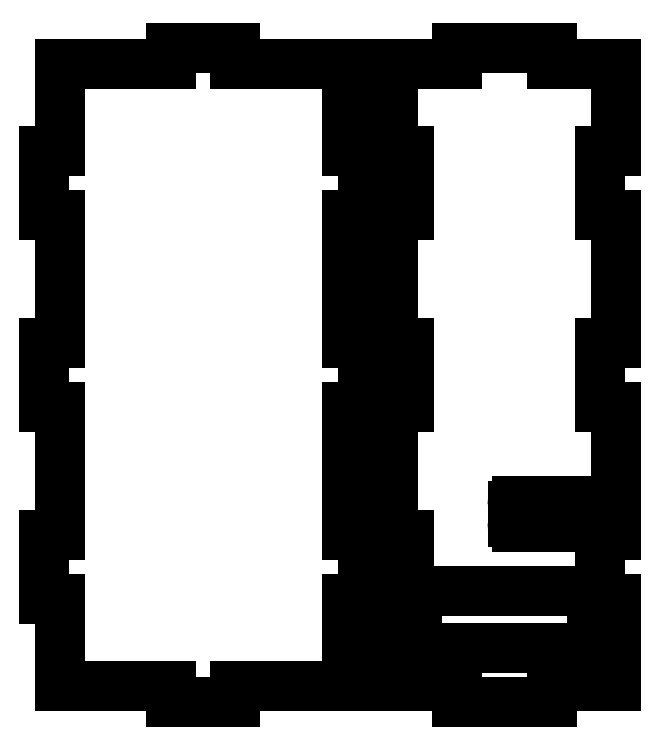
<metadata>
{"format":"dxf","ext":"dxf","renderer":"ezdxf+matplotlib","layout":"modelspace","background":"white","min_lineweight":24,"dpi":150}
</metadata>
<code>
0
SECTION
2
ENTITIES
0
LINE
8
View006
10
224.3
20
2.5
30
0
11
194.3
21
2.5
31
0
0
LINE
8
View006
10
194.3
20
7.5
30
0
11
194.3
21
2.5
31
0
0
LINE
8
View006
10
224.3
20
7.5
30
0
11
224.3
21
2.5
31
0
0
LINE
8
View006
10
244.3
20
7.5
30
0
11
224.3
21
7.5
31
0
0
LINE
8
View006
10
174.3
20
7.5
30
0
11
194.3
21
7.5
31
0
0
LINE
8
View006
10
244.3
20
35
30
0
11
244.3
21
7.5
31
0
0
LINE
8
View006
10
174.3
20
7.5
30
0
11
174.3
21
35
31
0
0
LINE
8
View006
10
244.3
20
35
30
0
11
239.3
21
35
31
0
0
LINE
8
View006
10
174.3
20
35
30
0
11
179.3
21
35
31
0
0
LINE
8
View006
10
239.3
20
35
30
0
11
239.3
21
55
31
0
0
LINE
8
View006
10
179.3
20
35
30
0
11
179.3
21
55
31
0
0
LINE
8
View006
10
239.3
20
55
30
0
11
244.3
21
55
31
0
0
LINE
8
View006
10
179.3
20
55
30
0
11
174.3
21
55
31
0
0
LINE
8
View006
10
244.3
20
95
30
0
11
244.3
21
55
31
0
0
LINE
8
View006
10
174.3
20
55
30
0
11
174.3
21
95
31
0
0
LINE
8
View006
10
239.3
20
95
30
0
11
244.3
21
95
31
0
0
LINE
8
View006
10
179.3
20
95
30
0
11
174.3
21
95
31
0
0
LINE
8
View006
10
239.3
20
115
30
0
11
239.3
21
95
31
0
0
LINE
8
View006
10
179.3
20
115
30
0
11
179.3
21
95
31
0
0
LINE
8
View006
10
244.3
20
115
30
0
11
239.3
21
115
31
0
0
LINE
8
View006
10
174.3
20
115
30
0
11
179.3
21
115
31
0
0
LINE
8
View006
10
244.3
20
155
30
0
11
244.3
21
115
31
0
0
LINE
8
View006
10
174.3
20
115
30
0
11
174.3
21
155
31
0
0
LINE
8
View006
10
239.3
20
155
30
0
11
244.3
21
155
31
0
0
LINE
8
View006
10
179.3
20
155
30
0
11
174.3
21
155
31
0
0
LINE
8
View006
10
239.3
20
175
30
0
11
239.3
21
155
31
0
0
LINE
8
View006
10
179.3
20
175
30
0
11
179.3
21
155
31
0
0
LINE
8
View006
10
244.3
20
175
30
0
11
239.3
21
175
31
0
0
LINE
8
View006
10
174.3
20
175
30
0
11
179.3
21
175
31
0
0
LINE
8
View006
10
244.3
20
202.5
30
0
11
244.3
21
175
31
0
0
LINE
8
View006
10
174.3
20
175
30
0
11
174.3
21
202.5
31
0
0
LINE
8
View006
10
244.3
20
202.5
30
0
11
224.3
21
202.5
31
0
0
LINE
8
View006
10
174.3
20
202.5
30
0
11
194.3
21
202.5
31
0
0
LINE
8
View006
10
224.3
20
202.5
30
0
11
224.3
21
207.5
31
0
0
LINE
8
View006
10
194.3
20
202.5
30
0
11
194.3
21
207.5
31
0
0
LINE
8
View006
10
194.3
20
207.5
30
0
11
224.3
21
207.5
31
0
0
LINE
8
View006
10
211.8
20
64
30
0
11
211.8
21
59
31
0
0
ARC
8
View006
10
213.3
20
59
30
0
40
1.5
50
-180
51
-90
0
LINE
8
View006
10
213.3
20
57.5
30
0
11
235.3
21
57.5
31
0
0
ARC
8
View006
10
235.3
20
59
30
0
40
1.5
50
-90
51
-0
0
LINE
8
View006
10
236.8
20
59
30
0
11
236.8
21
64
31
0
0
ARC
8
View006
10
235.3
20
64
30
0
40
1.5
50
-0
51
90
0
LINE
8
View006
10
235.3
20
65.5
30
0
11
213.3
21
65.5
31
0
0
ARC
8
View006
10
213.3
20
64
30
0
40
1.5
50
90
51
-180
0
LINE
8
View006
10
181.8
20
35
30
0
11
181.8
21
22
31
0
0
ARC
8
View006
10
184.3
20
22
30
0
40
2.5
50
180
51
-90
0
LINE
8
View006
10
184.3
20
19.5
30
0
11
234.3
21
19.5
31
0
0
ARC
8
View006
10
234.3
20
22
30
0
40
2.5
50
-90
51
0
0
LINE
8
View006
10
236.8
20
22
30
0
11
236.8
21
35
31
0
0
ARC
8
View006
10
234.3
20
35
30
0
40
2.5
50
0
51
90
0
LINE
8
View006
10
234.3
20
37.5
30
0
11
184.3
21
37.5
31
0
0
ARC
8
View006
10
184.3
20
35
30
0
40
2.5
50
90
51
180
0
LINE
8
View007
10
64.93
20
175
30
0
11
64.93
21
155
31
0
0
LINE
8
View007
10
64.93
20
175
30
0
11
69.93
21
175
31
0
0
LINE
8
View007
10
69.93
20
175
30
0
11
69.93
21
202.5
31
0
0
LINE
8
View007
10
69.93
20
202.5
30
0
11
104.9
21
202.5
31
0
0
LINE
8
View007
10
104.9
20
202.5
30
0
11
104.9
21
207.5
31
0
0
LINE
8
View007
10
124.9
20
207.5
30
0
11
104.9
21
207.5
31
0
0
LINE
8
View007
10
124.9
20
202.5
30
0
11
124.9
21
207.5
31
0
0
LINE
8
View007
10
159.9
20
202.5
30
0
11
124.9
21
202.5
31
0
0
LINE
8
View007
10
159.9
20
175
30
0
11
159.9
21
202.5
31
0
0
LINE
8
View007
10
164.9
20
175
30
0
11
159.9
21
175
31
0
0
LINE
8
View007
10
164.9
20
155
30
0
11
164.9
21
175
31
0
0
LINE
8
View007
10
159.9
20
155
30
0
11
164.9
21
155
31
0
0
LINE
8
View007
10
159.9
20
115
30
0
11
159.9
21
155
31
0
0
LINE
8
View007
10
164.9
20
115
30
0
11
159.9
21
115
31
0
0
LINE
8
View007
10
164.9
20
95
30
0
11
164.9
21
115
31
0
0
LINE
8
View007
10
164.9
20
95
30
0
11
159.9
21
95
31
0
0
LINE
8
View007
10
159.9
20
95
30
0
11
159.9
21
55
31
0
0
LINE
8
View007
10
159.9
20
55
30
0
11
164.9
21
55
31
0
0
LINE
8
View007
10
164.9
20
35
30
0
11
164.9
21
55
31
0
0
LINE
8
View007
10
164.9
20
35
30
0
11
159.9
21
35
31
0
0
LINE
8
View007
10
159.9
20
35
30
0
11
159.9
21
7.5
31
0
0
LINE
8
View007
10
159.9
20
7.5
30
0
11
124.9
21
7.5
31
0
0
LINE
8
View007
10
124.9
20
7.5
30
0
11
124.9
21
2.5
31
0
0
LINE
8
View007
10
104.9
20
2.5
30
0
11
124.9
21
2.5
31
0
0
LINE
8
View007
10
104.9
20
7.5
30
0
11
104.9
21
2.5
31
0
0
LINE
8
View007
10
69.93
20
7.5
30
0
11
104.9
21
7.5
31
0
0
LINE
8
View007
10
69.93
20
35
30
0
11
69.93
21
7.5
31
0
0
LINE
8
View007
10
64.93
20
35
30
0
11
69.93
21
35
31
0
0
LINE
8
View007
10
64.93
20
55
30
0
11
64.93
21
35
31
0
0
LINE
8
View007
10
69.93
20
55
30
0
11
64.93
21
55
31
0
0
LINE
8
View007
10
69.93
20
95
30
0
11
69.93
21
55
31
0
0
LINE
8
View007
10
64.93
20
95
30
0
11
69.93
21
95
31
0
0
LINE
8
View007
10
64.93
20
115
30
0
11
64.93
21
95
31
0
0
LINE
8
View007
10
64.93
20
115
30
0
11
69.93
21
115
31
0
0
LINE
8
View007
10
69.93
20
115
30
0
11
69.93
21
155
31
0
0
LINE
8
View007
10
69.93
20
155
30
0
11
64.93
21
155
31
0
0
ENDSEC
0
EOF

</code>
